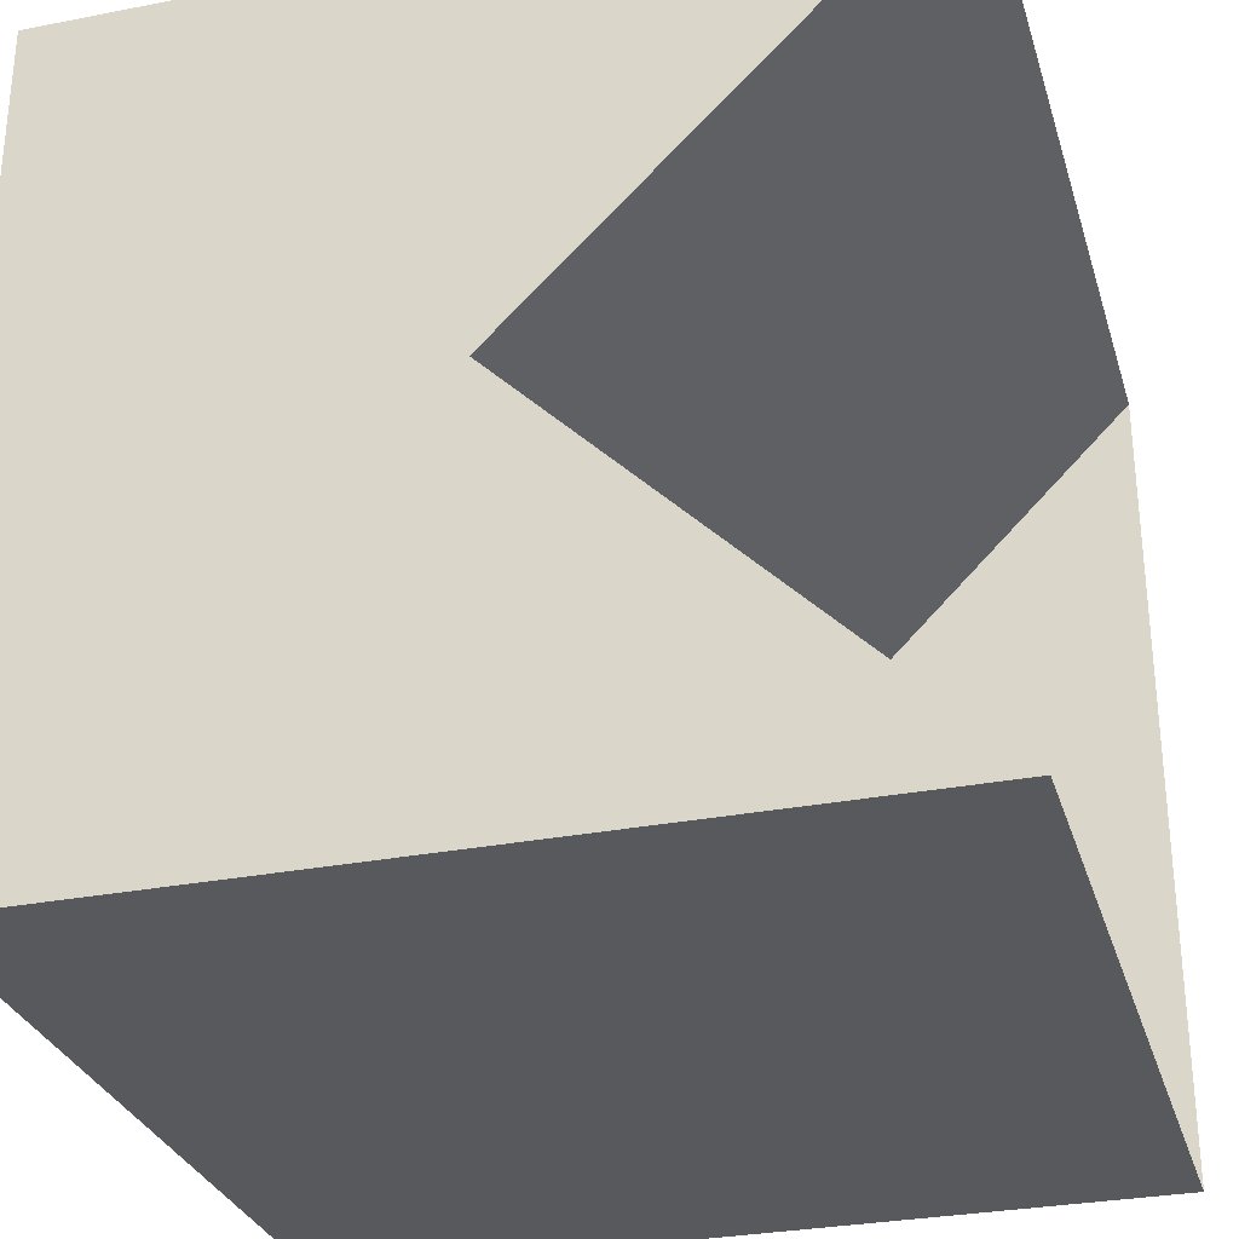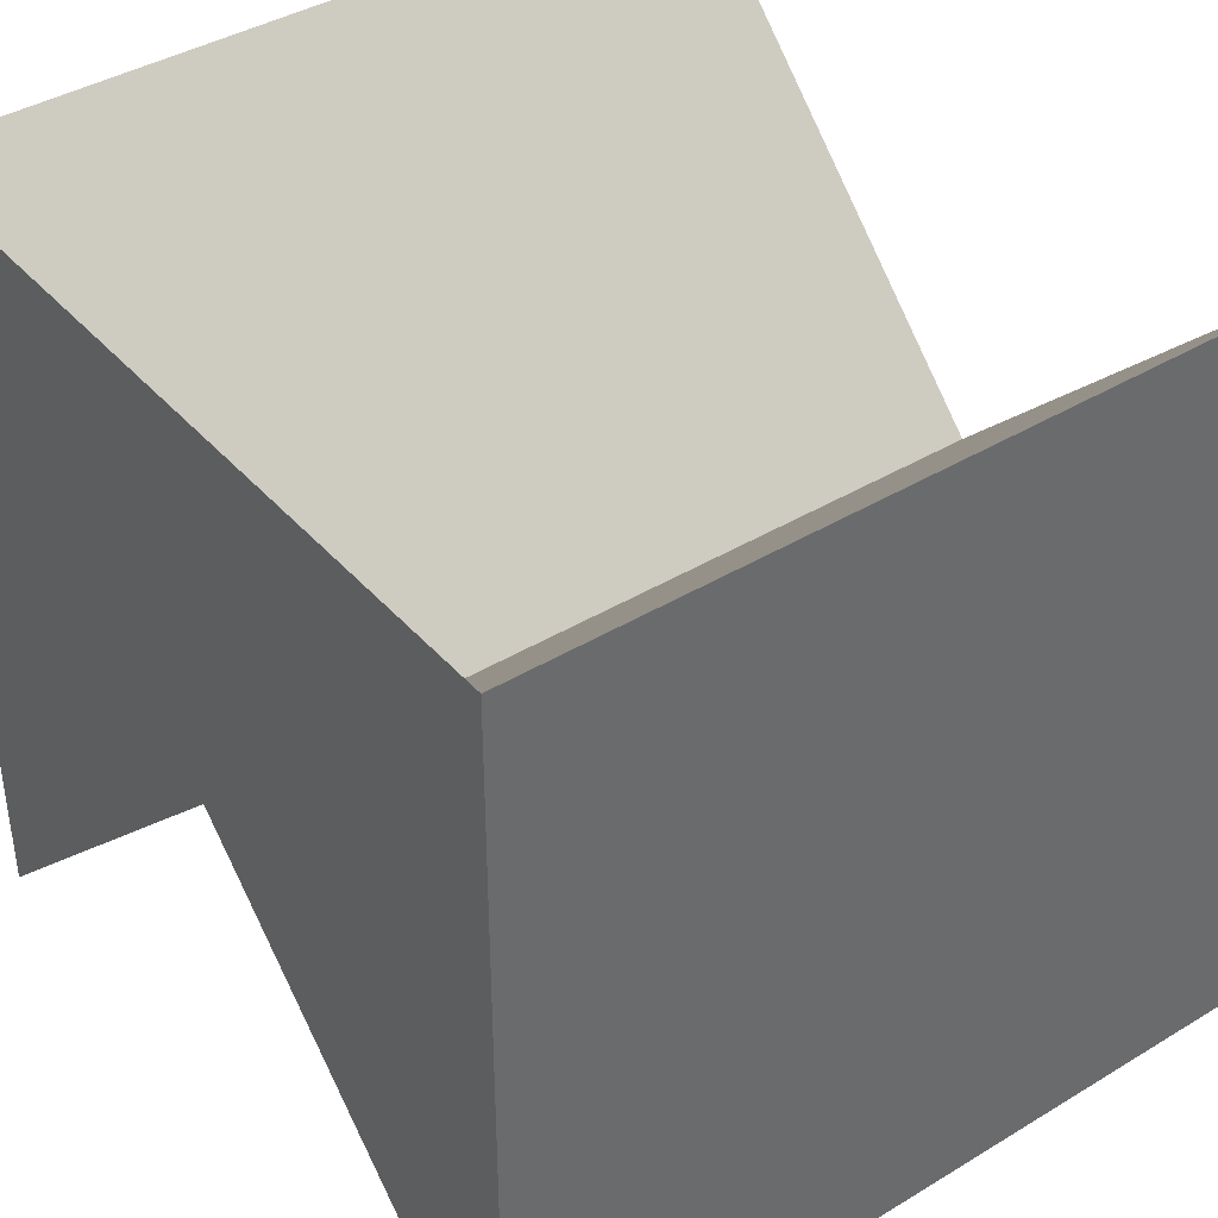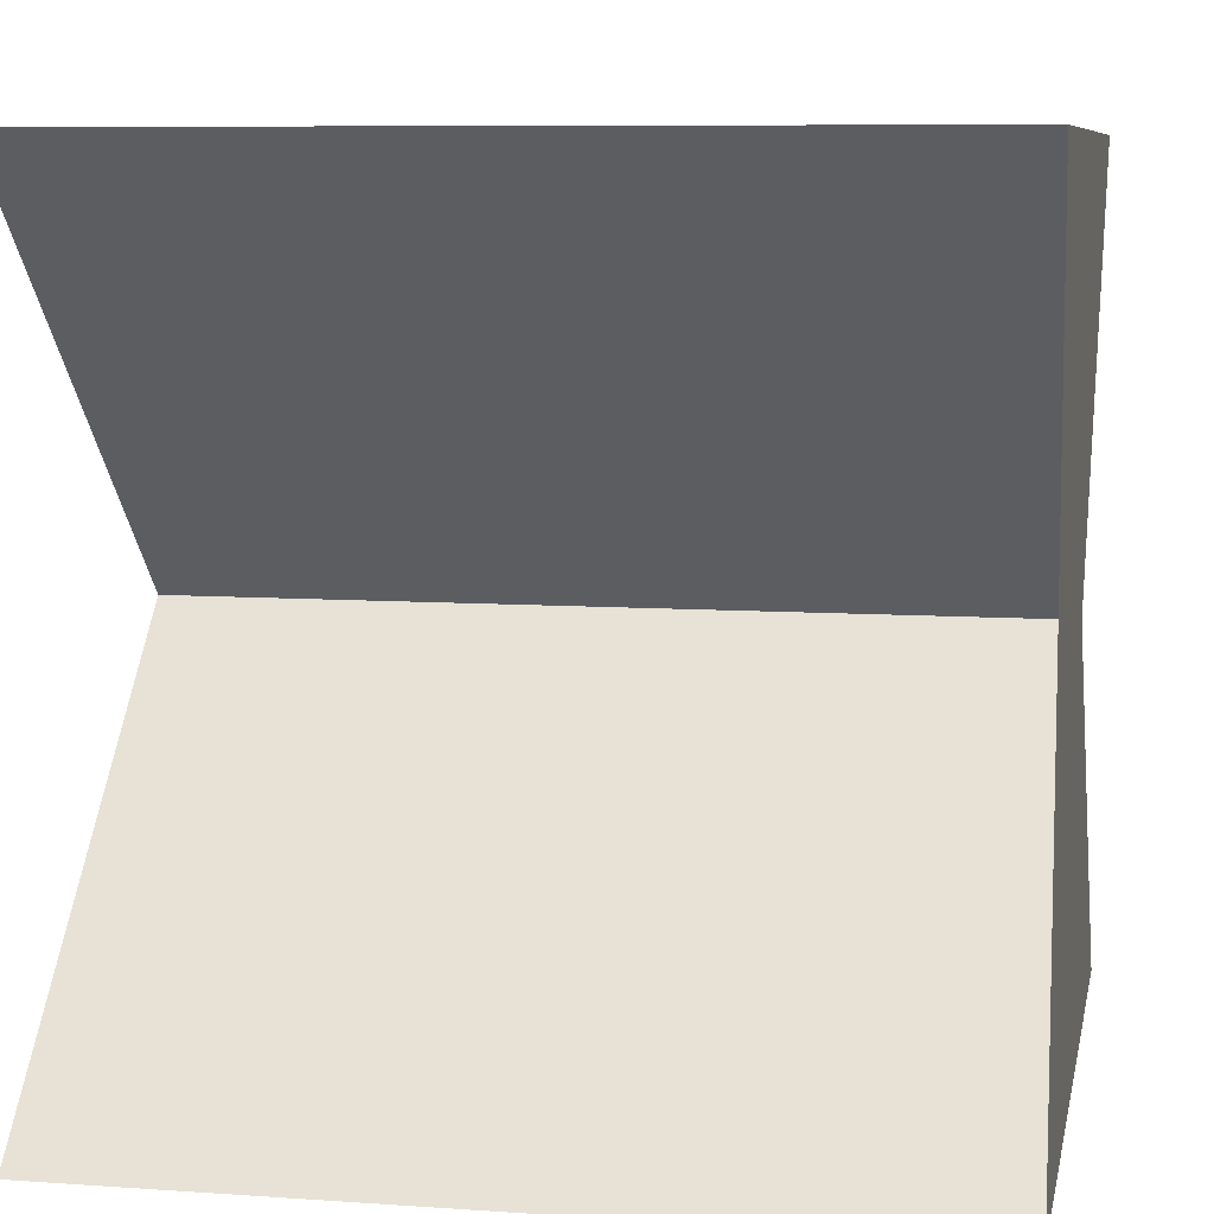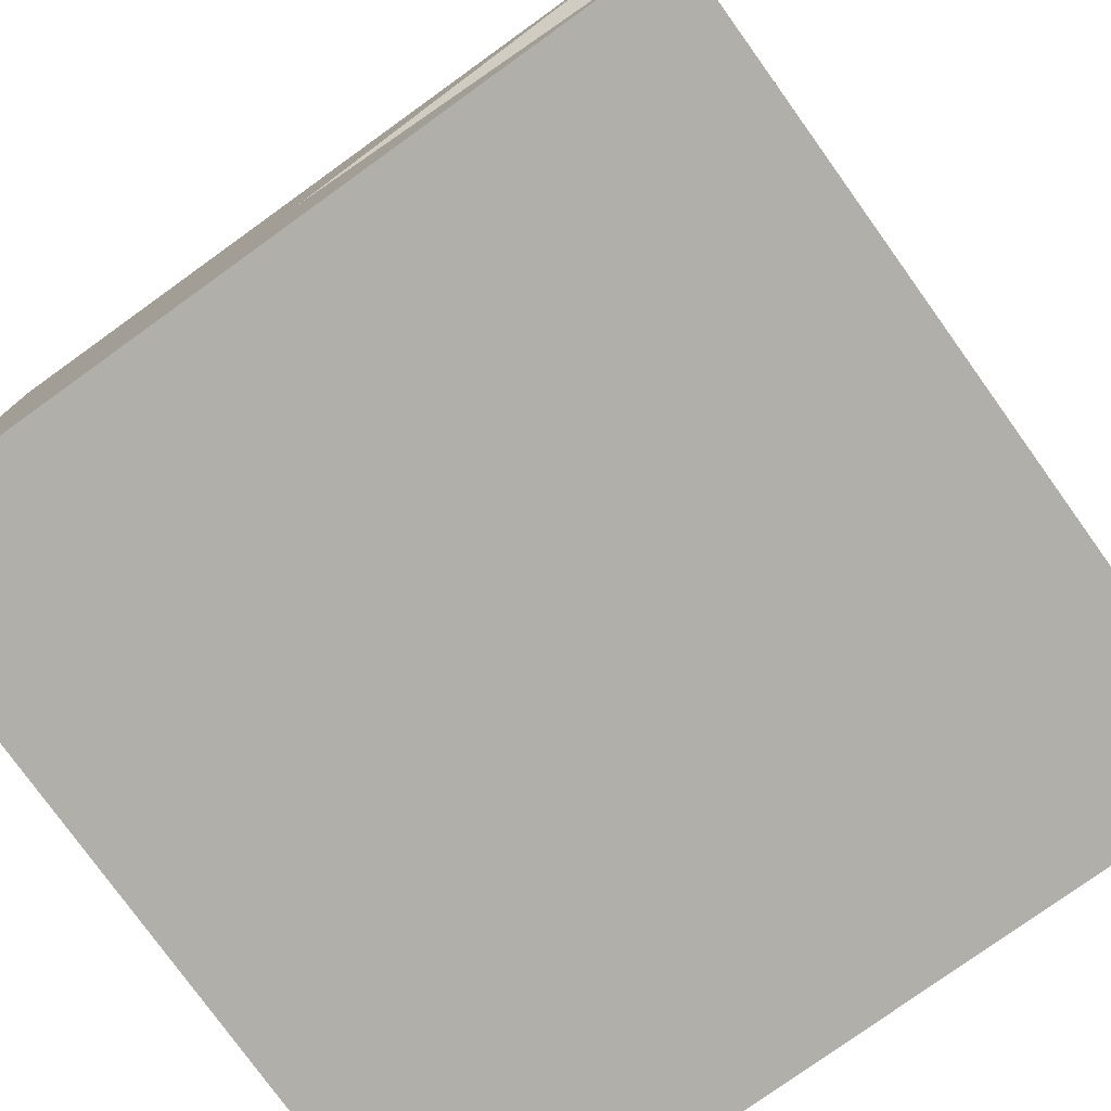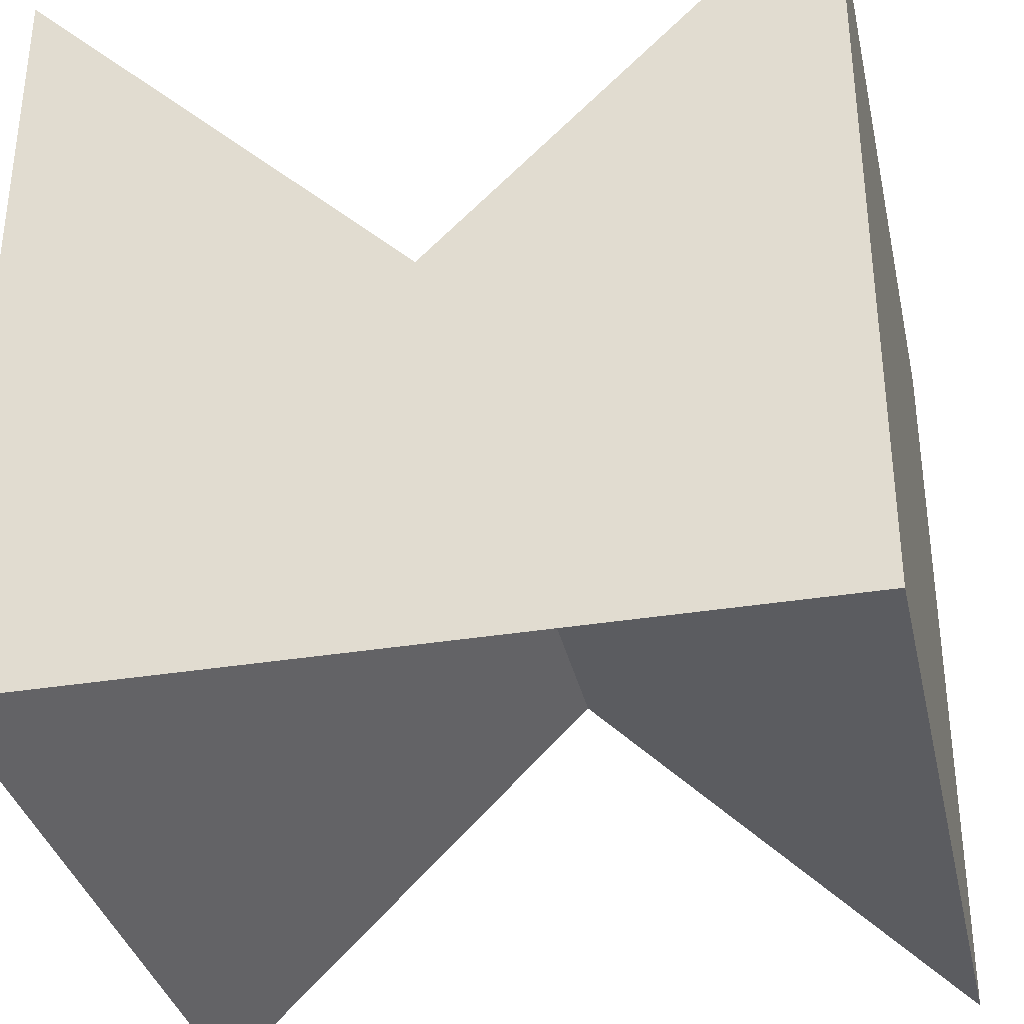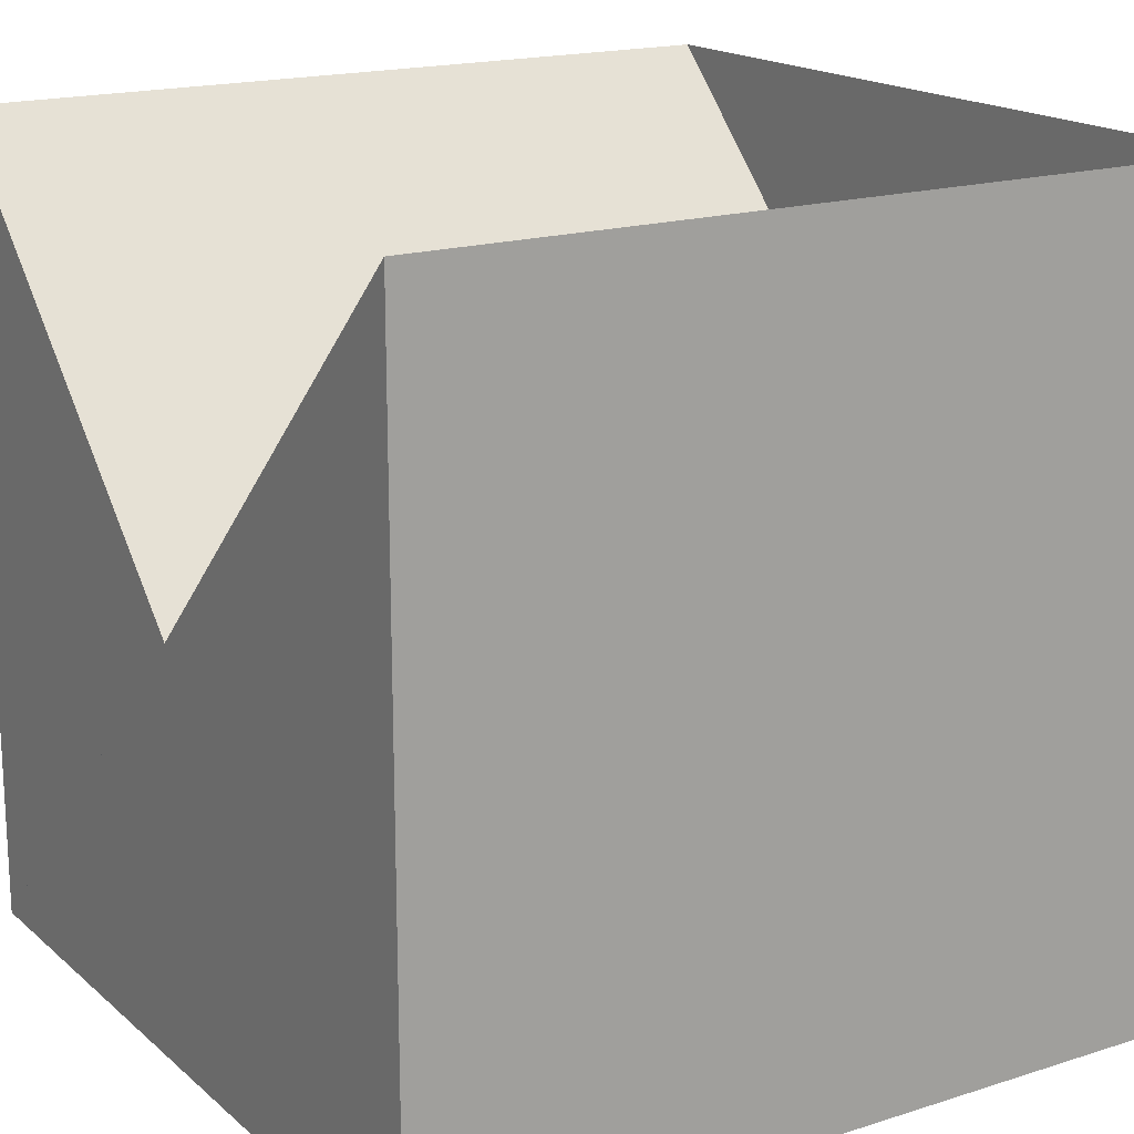
<metadata>
{"format":"obj","ext":"obj","renderer":"f3d","projection":"perspective","resolution":1024,"background":"white","views":[{"elev":-30.0,"azim":-74.1,"up":"+Y"},{"elev":40.0,"azim":143.2,"up":"+Z"},{"elev":8.0,"azim":-169.0,"up":"+Y"},{"elev":-78.0,"azim":-54.3,"up":"+Y"},{"elev":-34.6,"azim":-77.6,"up":"+Z"},{"elev":17.6,"azim":-32.1,"up":"+Z"}]}
</metadata>
<code>
o Cube
v -0.5 -0.5 -0.5
v -0.5 -0.5 0.5
v -0.5 0.5 0.5
v -0.5 0.5 -0.5
v 0.5 -0.5 -0.5
v 0.5 -0.5 0.5
v 0.5 0.5 0.5
v 0.5 0.5 -0.5
f 1 4 3
f 4 7 3
f 7 6 5
f 6 1 5
f 7 1 3
f 4 6 8
f 1 2 4
f 4 8 7
f 7 8 6
f 6 2 1
f 7 5 1
f 4 2 6

</code>
